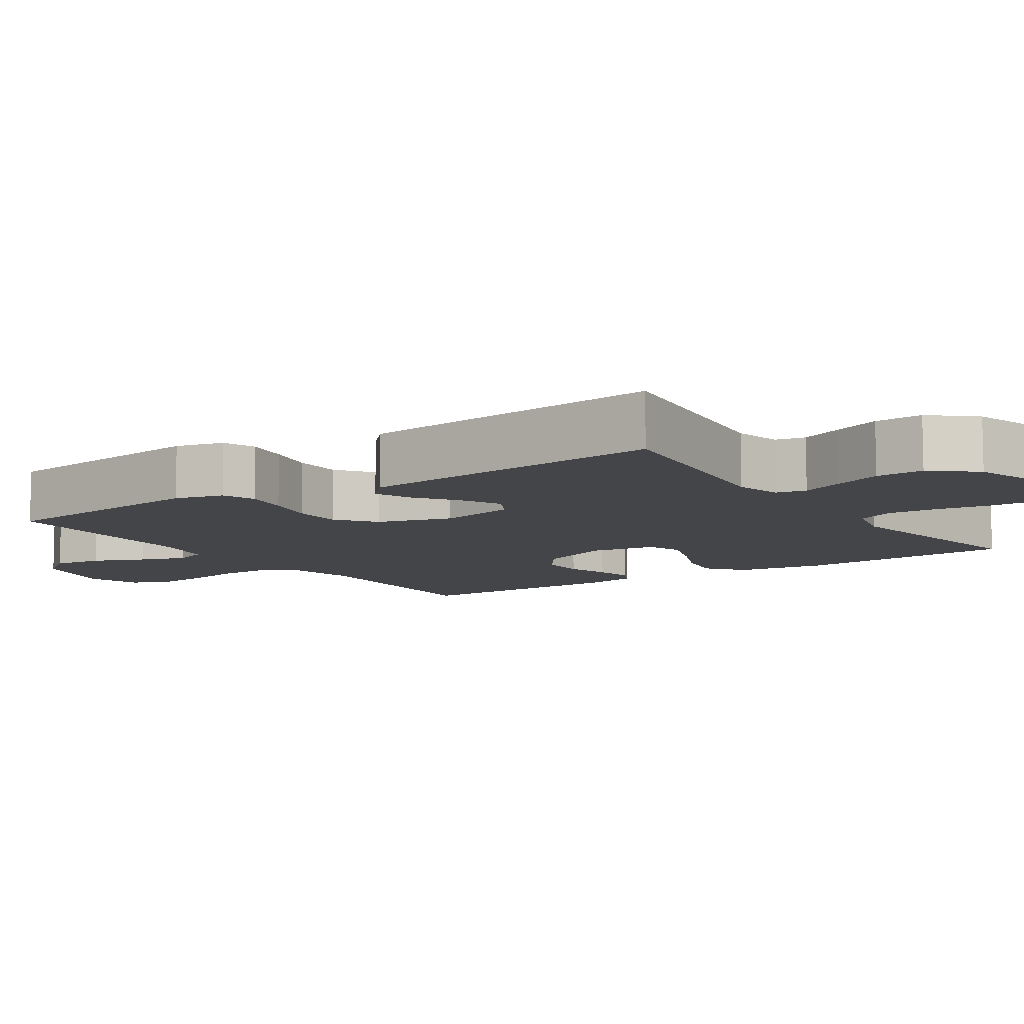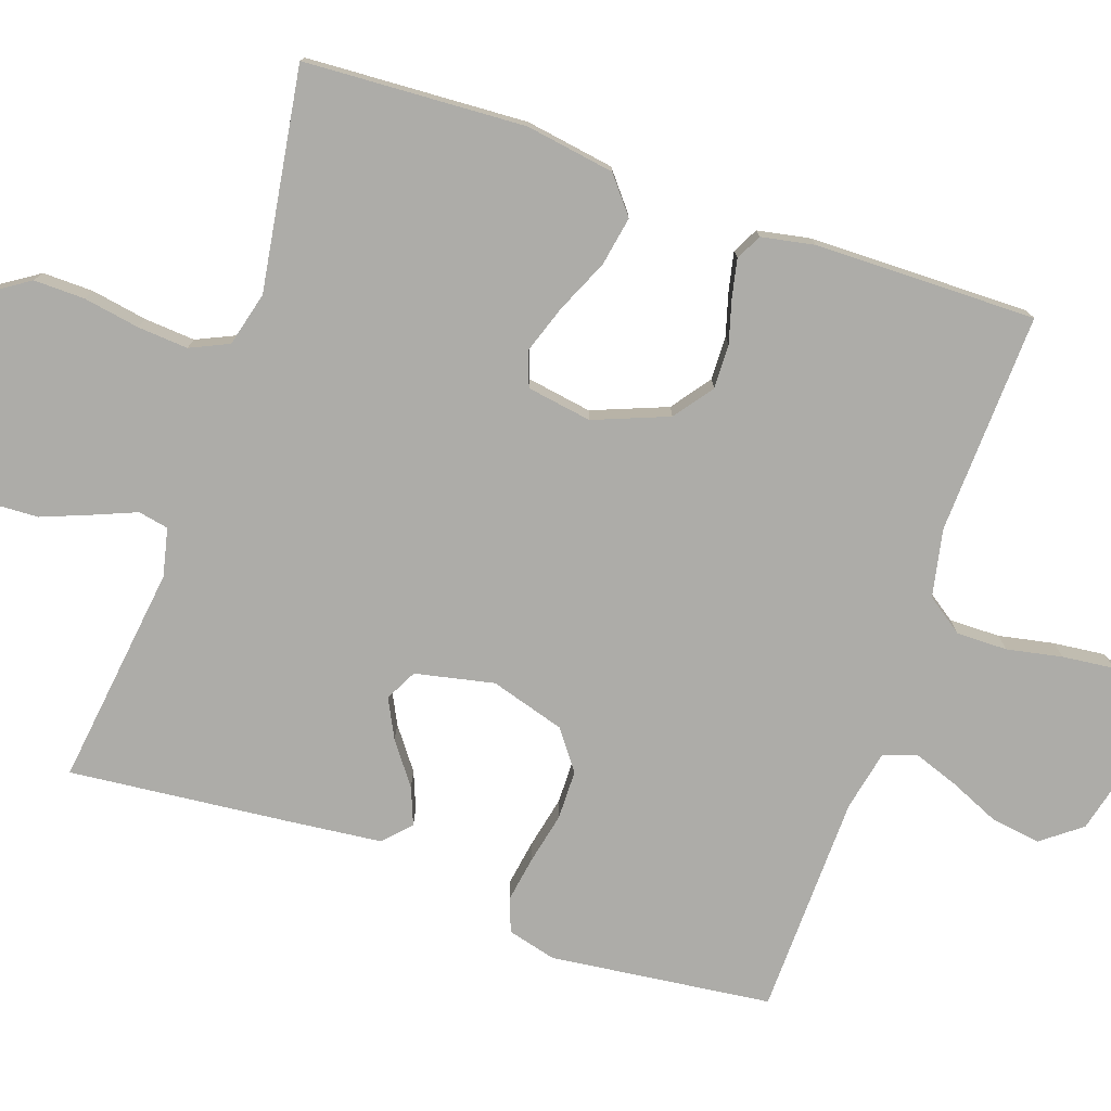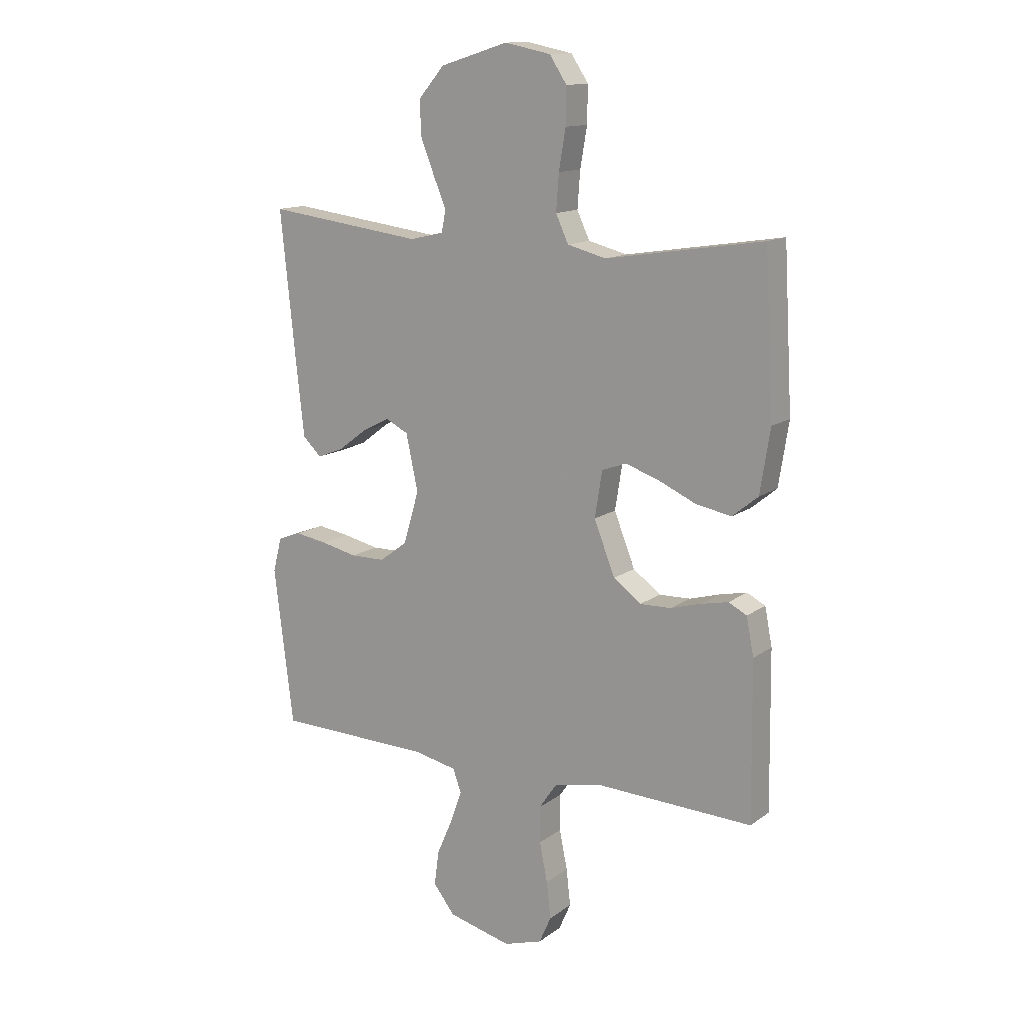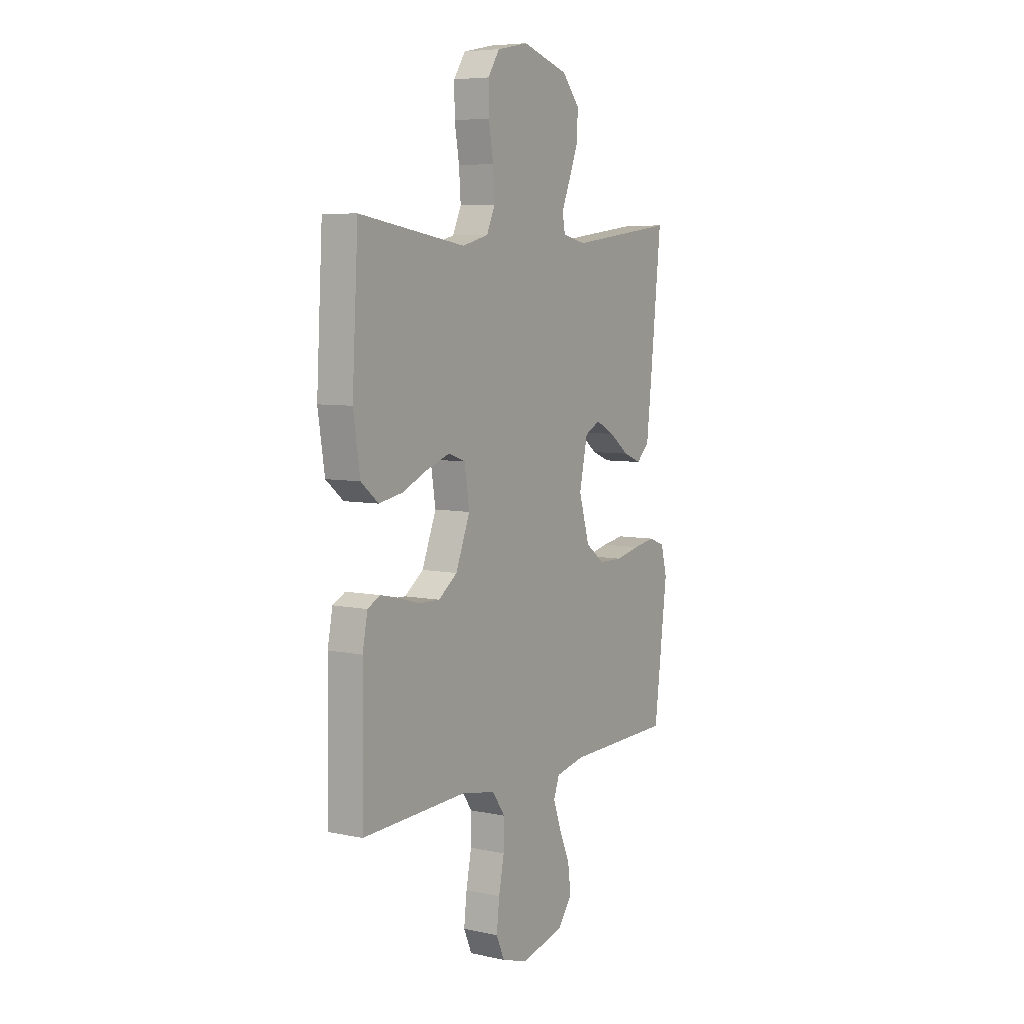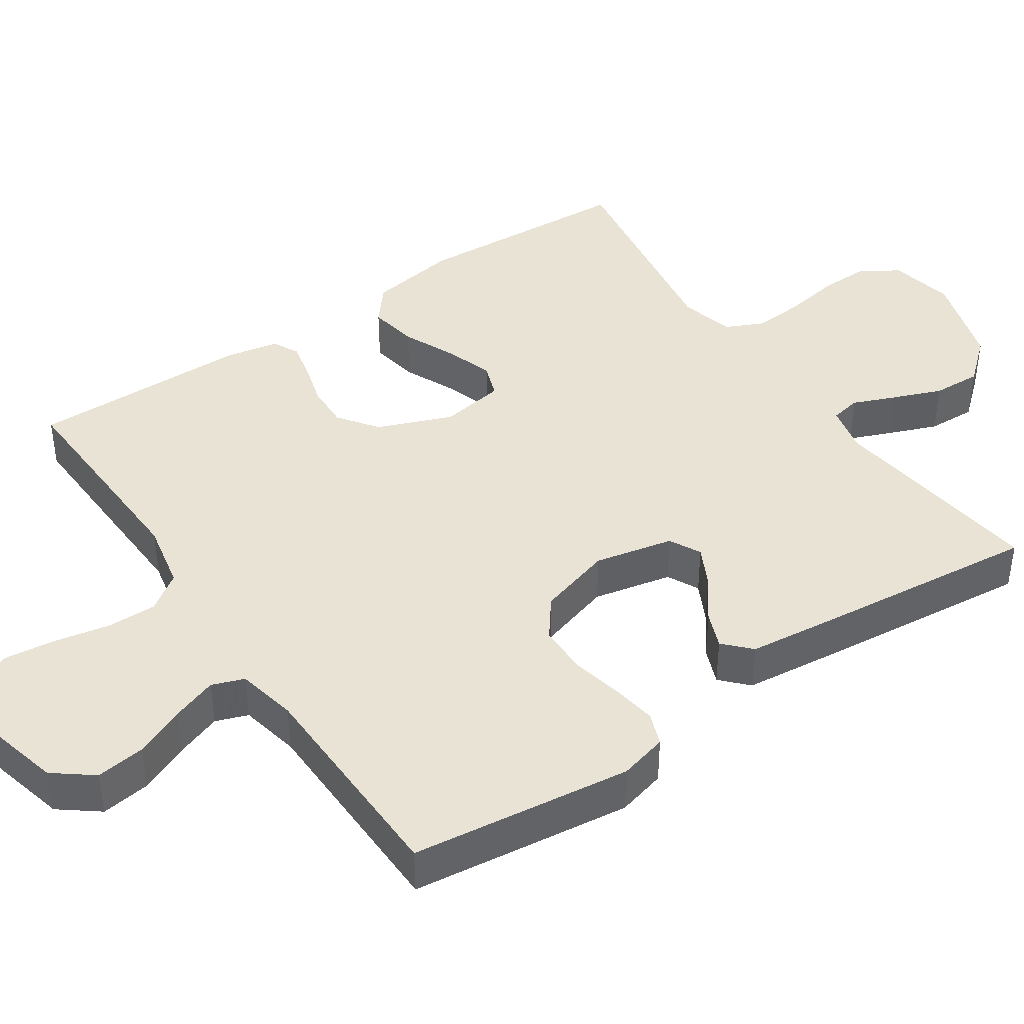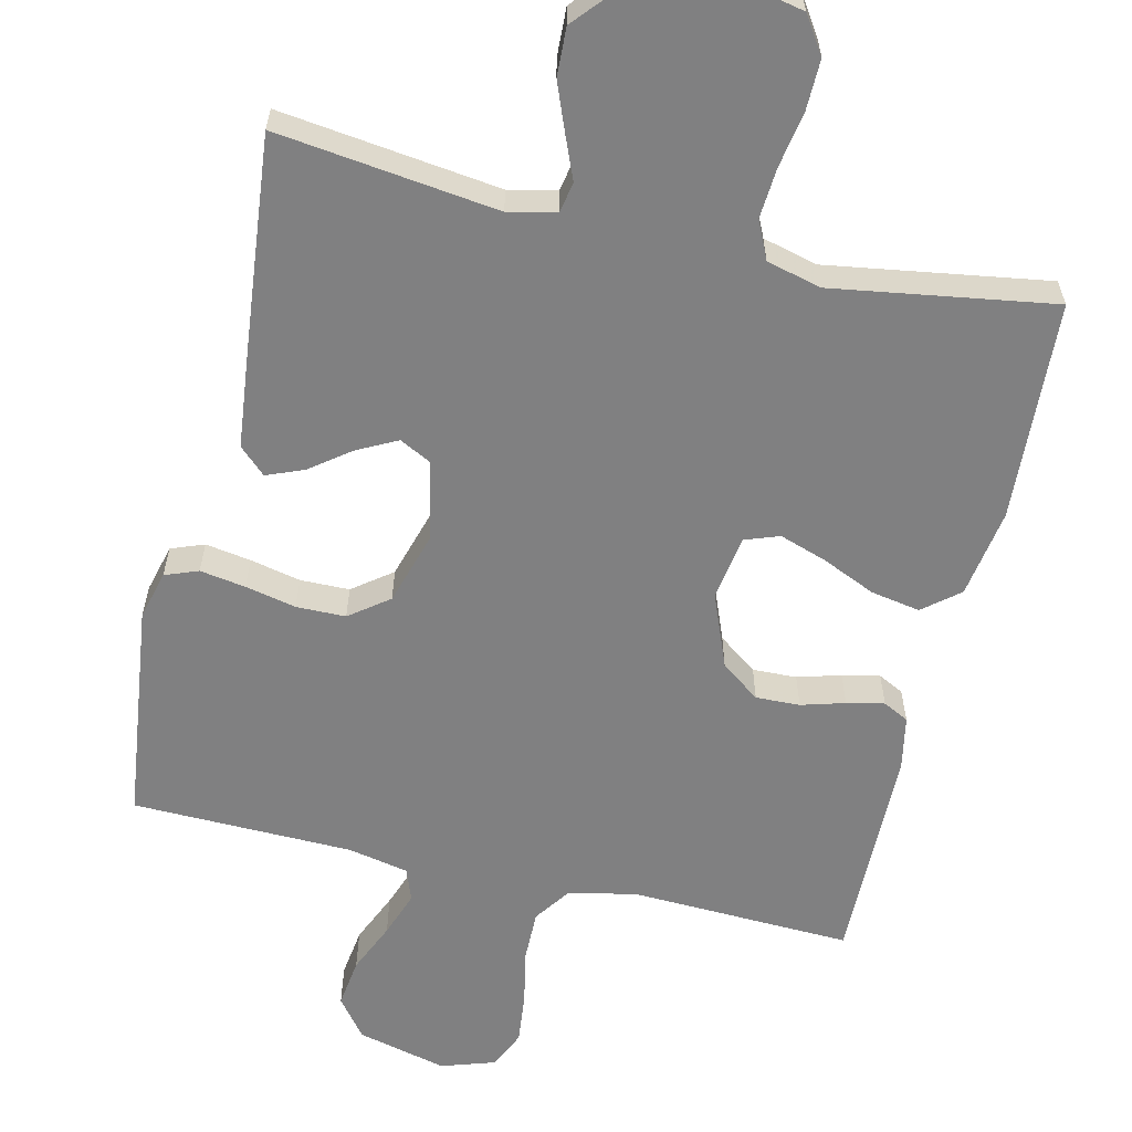
<metadata>
{"format":"obj","ext":"obj","renderer":"f3d","projection":"perspective","resolution":1024,"background":"white","views":[{"elev":-9.0,"azim":-56.0,"up":"+Y"},{"elev":-76.7,"azim":70.8,"up":"+Y"},{"elev":13.6,"azim":32.9,"up":"+Z"},{"elev":6.5,"azim":122.1,"up":"+Z"},{"elev":42.0,"azim":-124.1,"up":"+Y"},{"elev":-60.2,"azim":-13.2,"up":"+Y"}]}
</metadata>
<code>
v -0.5 0.07 -0.5
v -0.537 0.07 -0.2
v -0.52 0.07 -0.134
v -0.475 0.07 -0.117
v -0.413 0.07 -0.127
v -0.344 0.07 -0.142
v -0.277 0.07 -0.141
v -0.224 0.07 -0.101
v -0.194 0.07 0
v -0.217 0.07 0.107
v -0.26 0.07 0.129
v -0.313 0.07 0.102
v -0.369 0.07 0.06
v -0.419 0.07 0.04
v -0.455 0.07 0.074
v -0.469 0.07 0.2
v -0.5 0.07 0.5
v -0.2 0.07 0.462
v -0.135 0.07 0.477
v -0.127 0.07 0.518
v -0.151 0.07 0.576
v -0.177 0.07 0.642
v -0.18 0.07 0.708
v -0.13 0.07 0.766
v 0 0.07 0.806
v 0.088 0.07 0.788
v 0.121 0.07 0.738
v 0.12 0.07 0.669
v 0.107 0.07 0.593
v 0.102 0.07 0.524
v 0.126 0.07 0.472
v 0.2 0.07 0.453
v 0.5 0.07 0.5
v 0.517 0.07 0.2
v 0.498 0.07 0.079
v 0.449 0.07 0.039
v 0.382 0.07 0.051
v 0.31 0.07 0.083
v 0.245 0.07 0.105
v 0.198 0.07 0.088
v 0.184 0.07 0
v 0.224 0.07 -0.101
v 0.277 0.07 -0.14
v 0.337 0.07 -0.138
v 0.396 0.07 -0.121
v 0.447 0.07 -0.11
v 0.482 0.07 -0.128
v 0.496 0.07 -0.2
v 0.5 0.07 -0.5
v 0.2 0.07 -0.489
v 0.108 0.07 -0.508
v 0.073 0.07 -0.558
v 0.074 0.07 -0.627
v 0.089 0.07 -0.702
v 0.097 0.07 -0.772
v 0.074 0.07 -0.824
v 0 0.07 -0.848
v -0.122 0.07 -0.818
v -0.163 0.07 -0.765
v -0.154 0.07 -0.698
v -0.124 0.07 -0.629
v -0.102 0.07 -0.567
v -0.118 0.07 -0.523
v -0.2 0.07 -0.506
v -0.5 0 -0.5
v -0.537 0 -0.2
v -0.52 0 -0.134
v -0.475 0 -0.117
v -0.413 0 -0.127
v -0.344 0 -0.142
v -0.277 0 -0.141
v -0.224 0 -0.101
v -0.194 0 0
v -0.217 0 0.107
v -0.26 0 0.129
v -0.313 0 0.102
v -0.369 0 0.06
v -0.419 0 0.04
v -0.455 0 0.074
v -0.469 0 0.2
v -0.5 0 0.5
v -0.2 0 0.462
v -0.135 0 0.477
v -0.127 0 0.518
v -0.151 0 0.576
v -0.177 0 0.642
v -0.18 0 0.708
v -0.13 0 0.766
v 0 0 0.806
v 0.088 0 0.788
v 0.121 0 0.738
v 0.12 0 0.669
v 0.107 0 0.593
v 0.102 0 0.524
v 0.126 0 0.472
v 0.2 0 0.453
v 0.5 0 0.5
v 0.517 0 0.2
v 0.498 0 0.079
v 0.449 0 0.039
v 0.382 0 0.051
v 0.31 0 0.083
v 0.245 0 0.105
v 0.198 0 0.088
v 0.184 0 0
v 0.224 0 -0.101
v 0.277 0 -0.14
v 0.337 0 -0.138
v 0.396 0 -0.121
v 0.447 0 -0.11
v 0.482 0 -0.128
v 0.496 0 -0.2
v 0.5 0 -0.5
v 0.2 0 -0.489
v 0.108 0 -0.508
v 0.073 0 -0.558
v 0.074 0 -0.627
v 0.089 0 -0.702
v 0.097 0 -0.772
v 0.074 0 -0.824
v 0 0 -0.848
v -0.122 0 -0.818
v -0.163 0 -0.765
v -0.154 0 -0.698
v -0.124 0 -0.629
v -0.102 0 -0.567
v -0.118 0 -0.523
v -0.2 0 -0.506
f 58 59 60 61
f 58 61 62
f 57 58 62
f 56 57 62
f 53 54 55 56
f 52 53 56 62
f 51 52 62 63
f 47 48 49 50
f 44 45 46 47
f 44 47 50 51
f 35 36 37 38
f 35 38 39
f 32 33 34 35
f 31 32 35 39
f 30 31 39 40
f 26 27 28 29
f 26 29 30
f 25 26 30
f 20 21 22 23
f 20 23 24 25
f 15 16 17 18
f 15 18 19
f 12 13 14 15
f 11 12 15 19
f 10 11 19
f 9 10 19
f 3 4 5 6
f 1 2 3 6
f 64 1 6 7
f 63 64 7 8
f 43 44 51 63
f 42 43 63 8
f 41 42 8 9
f 25 30 40 41
f 20 25 41
f 9 19 20 41
f 125 124 123 122
f 126 125 122
f 126 122 121
f 126 121 120
f 120 119 118 117
f 126 120 117 116
f 127 126 116 115
f 114 113 112 111
f 111 110 109 108
f 115 114 111 108
f 102 101 100 99
f 103 102 99
f 99 98 97 96
f 103 99 96 95
f 104 103 95 94
f 93 92 91 90
f 94 93 90
f 94 90 89
f 87 86 85 84
f 89 88 87 84
f 82 81 80 79
f 83 82 79
f 79 78 77 76
f 83 79 76 75
f 83 75 74
f 83 74 73
f 70 69 68 67
f 70 67 66 65
f 71 70 65 128
f 72 71 128 127
f 127 115 108 107
f 72 127 107 106
f 73 72 106 105
f 105 104 94 89
f 105 89 84
f 105 84 83 73
f 1 65 66 2
f 2 66 67 3
f 3 67 68 4
f 4 68 69 5
f 5 69 70 6
f 6 70 71 7
f 7 71 72 8
f 8 72 73 9
f 9 73 74 10
f 10 74 75 11
f 11 75 76 12
f 12 76 77 13
f 13 77 78 14
f 14 78 79 15
f 15 79 80 16
f 16 80 81 17
f 17 81 82 18
f 18 82 83 19
f 19 83 84 20
f 20 84 85 21
f 21 85 86 22
f 22 86 87 23
f 23 87 88 24
f 24 88 89 25
f 25 89 90 26
f 26 90 91 27
f 27 91 92 28
f 28 92 93 29
f 29 93 94 30
f 30 94 95 31
f 31 95 96 32
f 32 96 97 33
f 33 97 98 34
f 34 98 99 35
f 35 99 100 36
f 36 100 101 37
f 37 101 102 38
f 38 102 103 39
f 39 103 104 40
f 40 104 105 41
f 41 105 106 42
f 42 106 107 43
f 43 107 108 44
f 44 108 109 45
f 45 109 110 46
f 46 110 111 47
f 47 111 112 48
f 48 112 113 49
f 49 113 114 50
f 50 114 115 51
f 51 115 116 52
f 52 116 117 53
f 53 117 118 54
f 54 118 119 55
f 55 119 120 56
f 56 120 121 57
f 57 121 122 58
f 58 122 123 59
f 59 123 124 60
f 60 124 125 61
f 61 125 126 62
f 62 126 127 63
f 63 127 128 64
f 64 128 65 1

</code>
